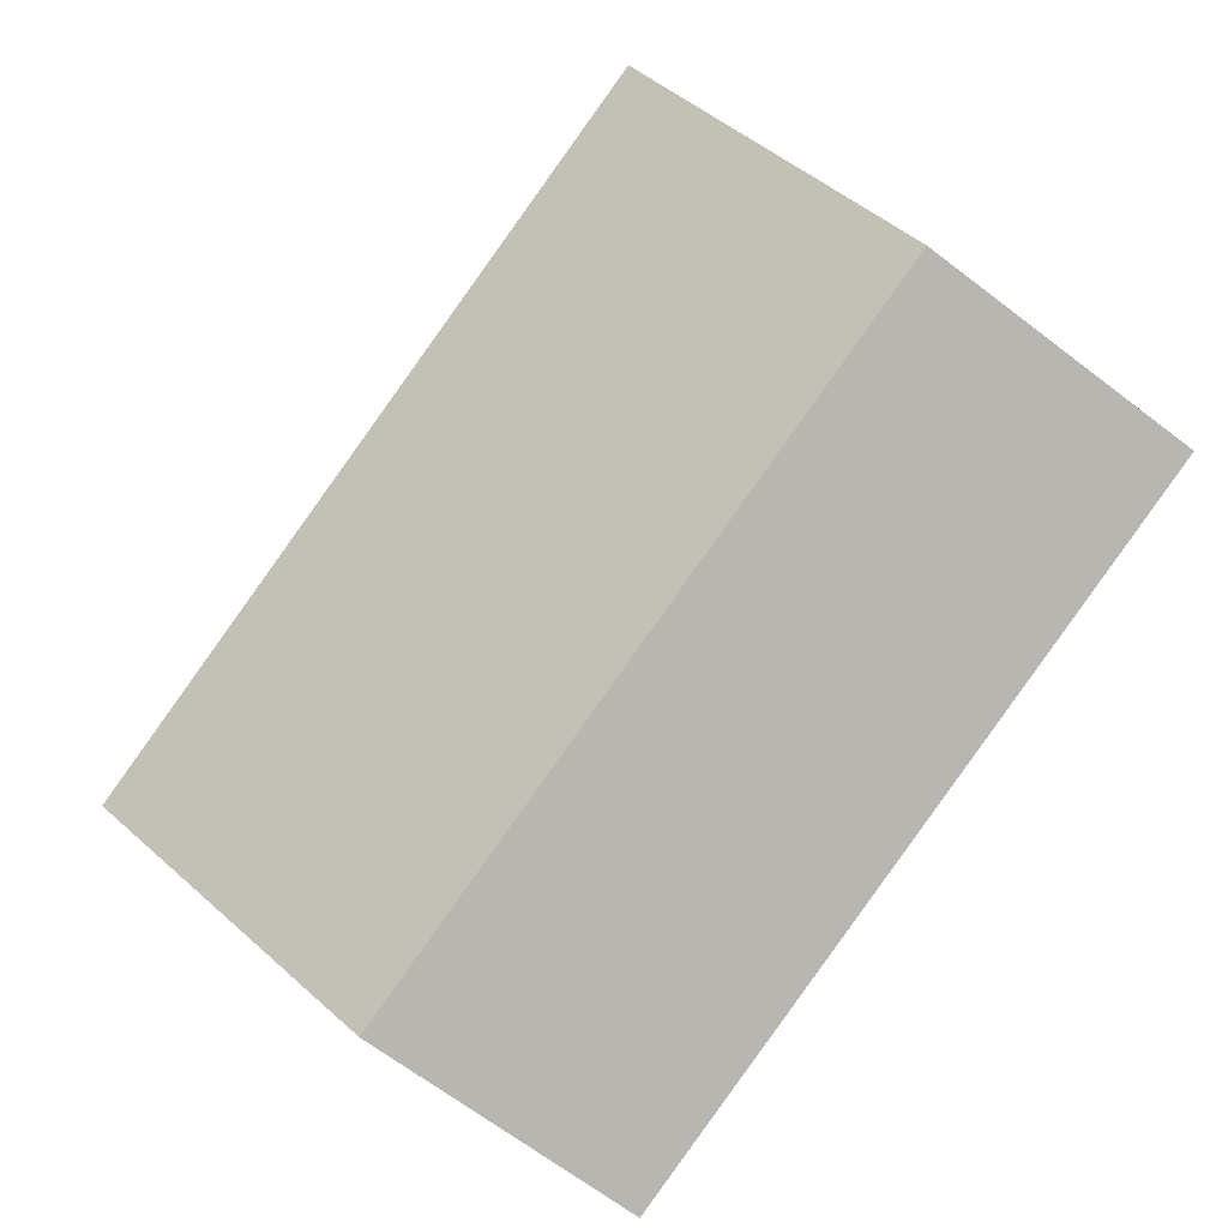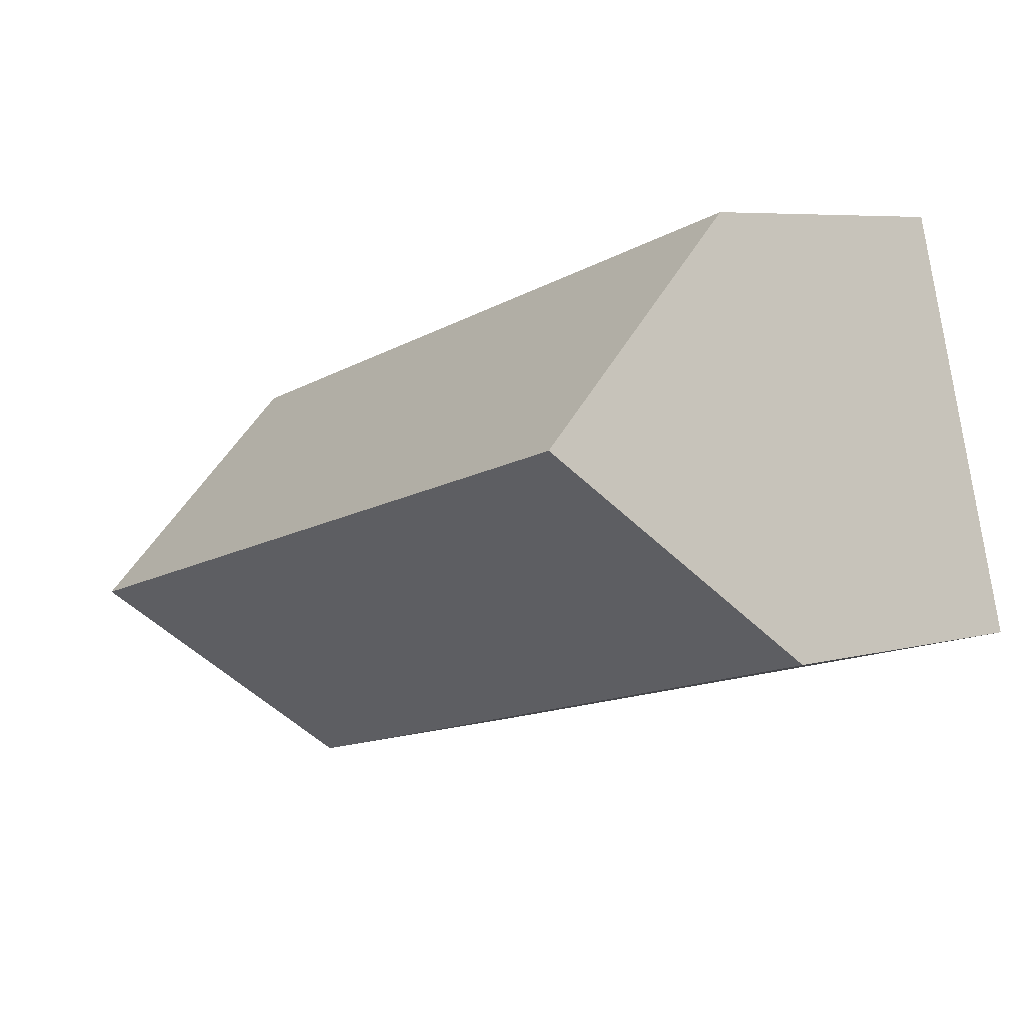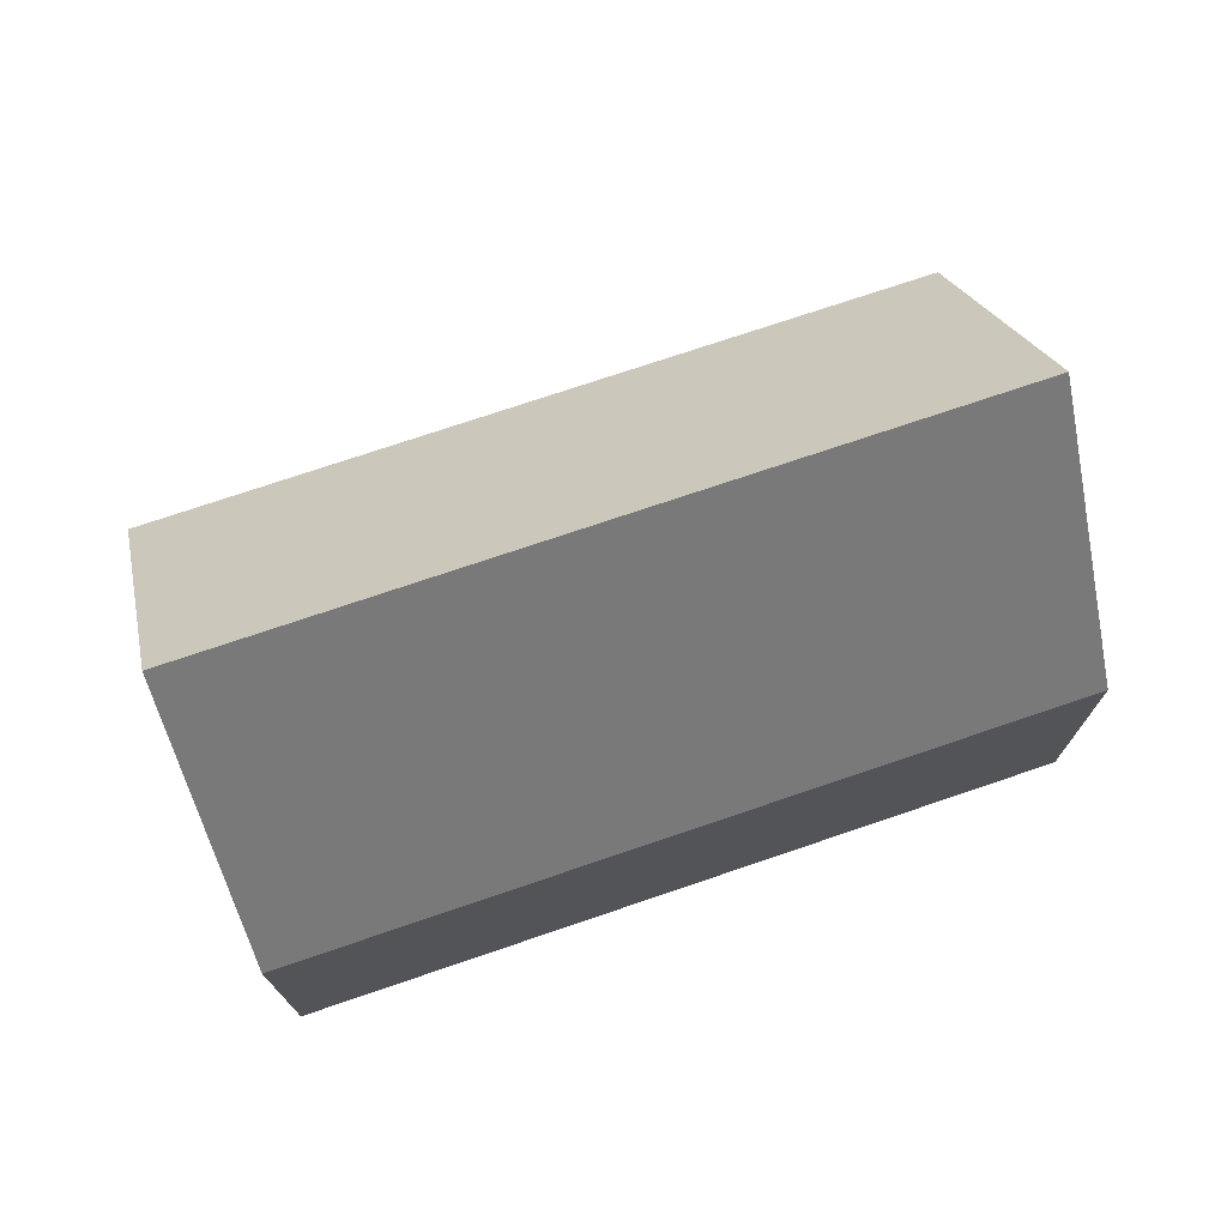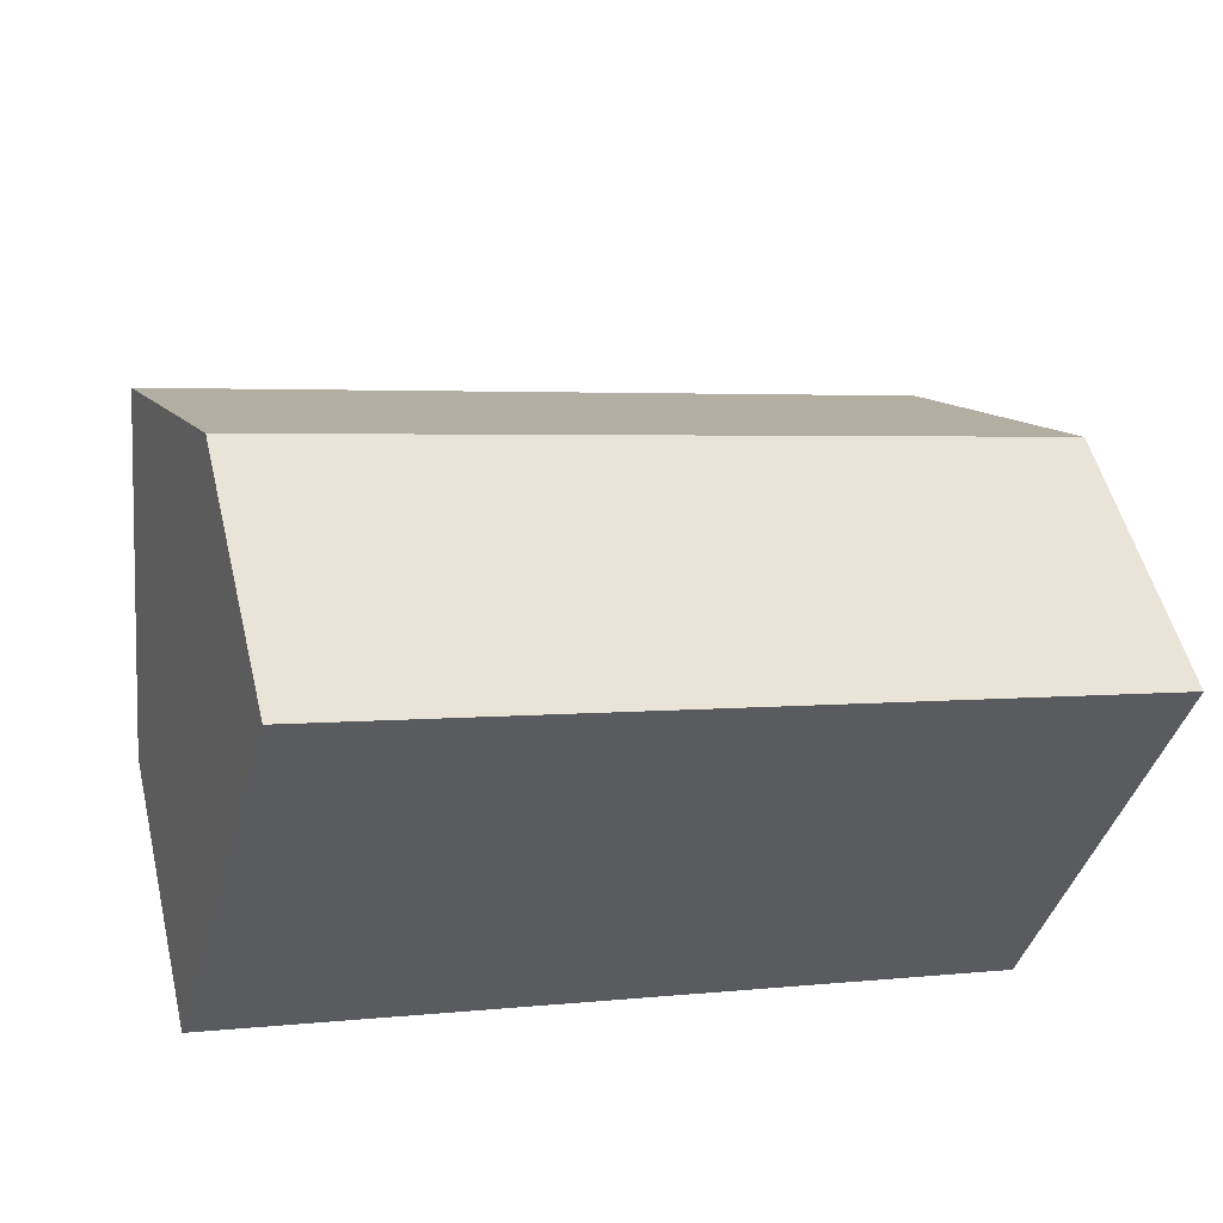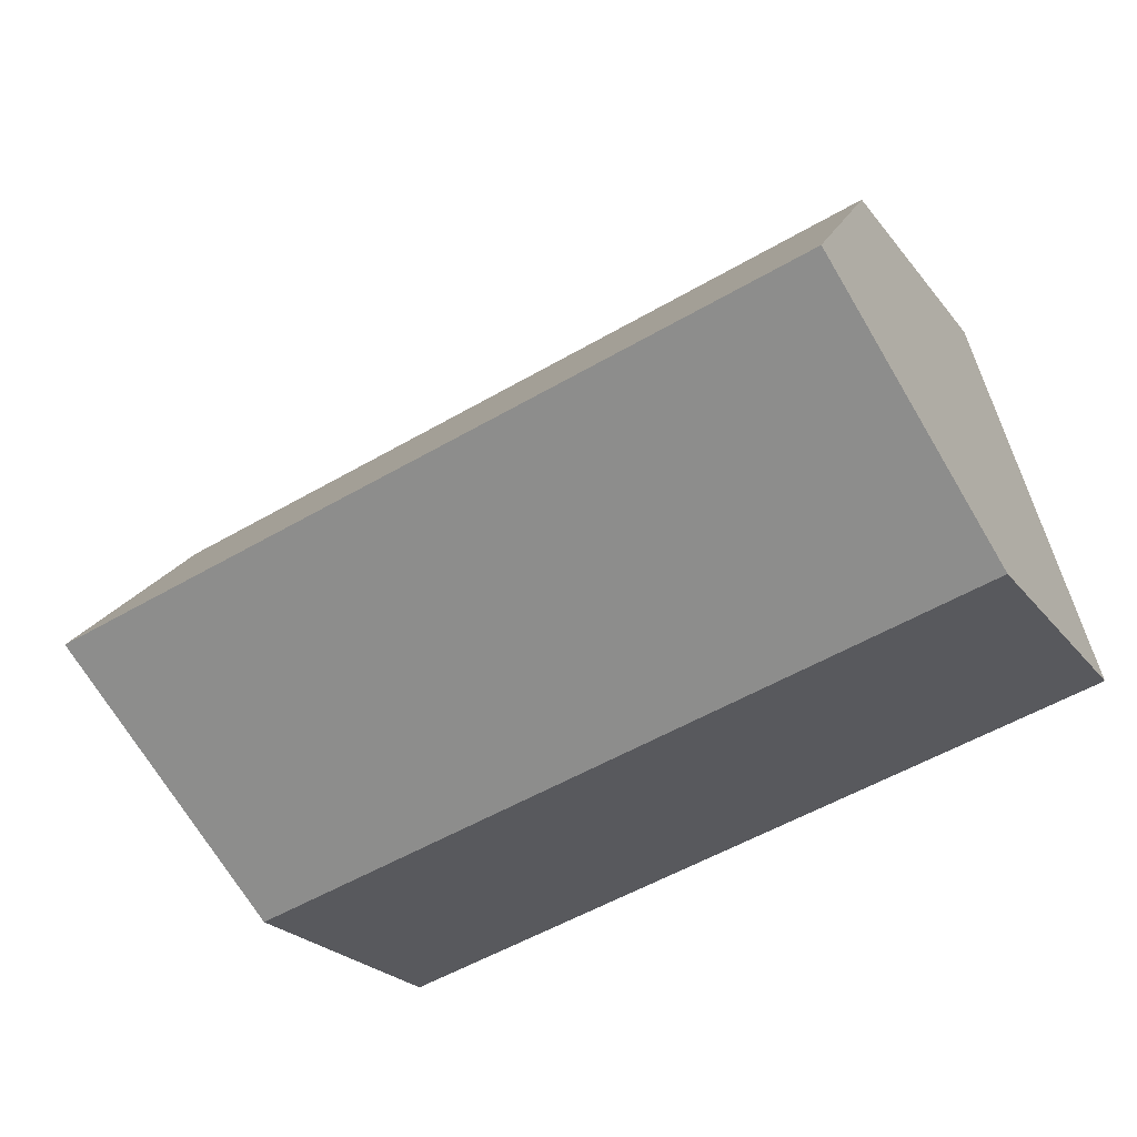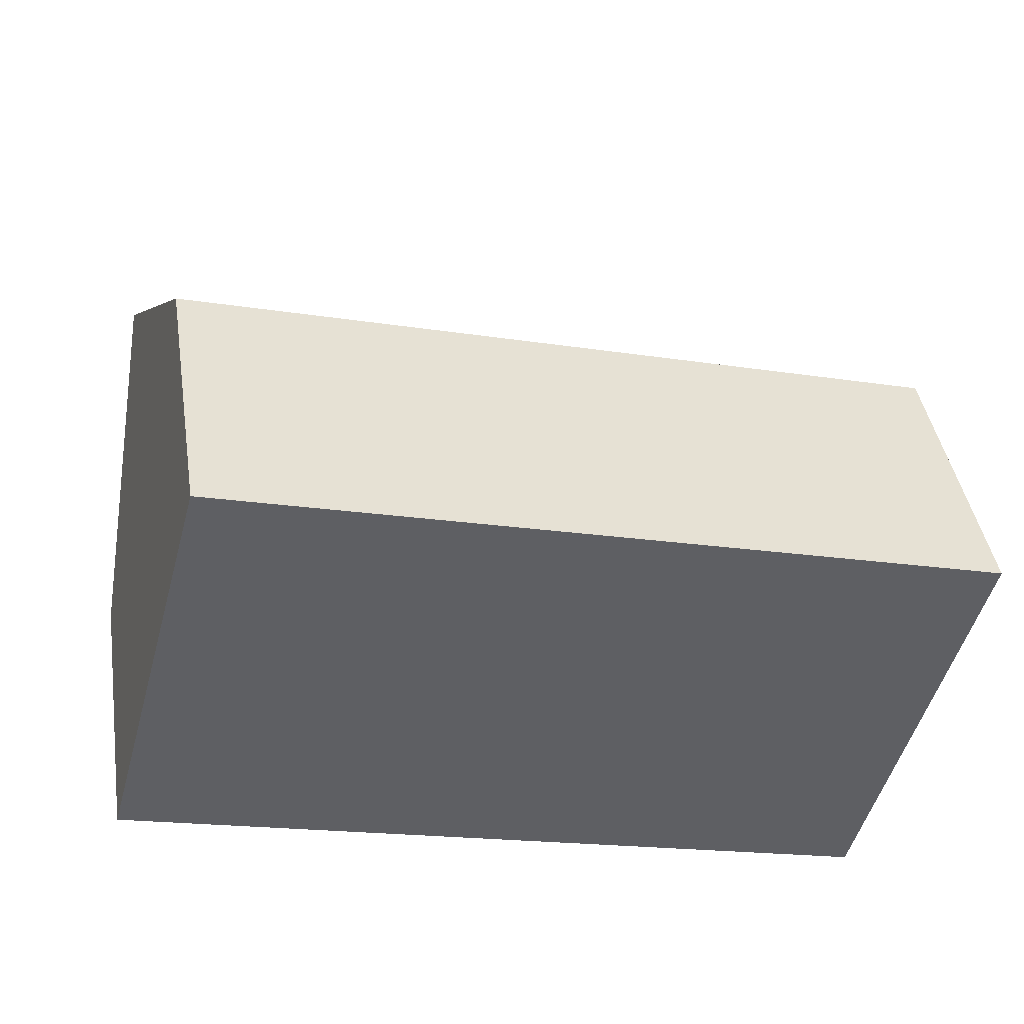
<metadata>
{"format":"obj","ext":"obj","renderer":"f3d","projection":"perspective","resolution":1024,"background":"white","views":[{"elev":-68.9,"azim":-127.1,"up":"+Z"},{"elev":6.3,"azim":-129.4,"up":"+Z"},{"elev":73.7,"azim":176.5,"up":"+Y"},{"elev":52.5,"azim":-13.6,"up":"+Z"},{"elev":-24.0,"azim":-151.9,"up":"+Z"},{"elev":42.4,"azim":-9.0,"up":"+Z"}]}
</metadata>
<code>
v  21.02 6.907 4.933
v  1.356 13.1 4.966
v  2.712 6.907 9.933
v  20.23 10.51 2.044
v  19.67 13.1 -0.034
v  18.31 6.907 -5
v  0 6.907 4.229e-16
v  18.31 3.062e-16 -5
v  0 0 0
v  1.356 -3.041e-16 4.966
v  2.712 -6.082e-16 9.933
v  21.02 -3.021e-16 4.933
v  20.23 -1.252e-16 2.044
v  19.67 2.082e-18 -0.034
g defaultobject
f 1 2 3
f 2 1 4
f 2 4 5
f 6 2 5
f 2 6 7
f 8 7 6
f 7 8 9
f 7 3 2
f 3 7 9
f 3 9 10
f 3 10 11
f 11 1 3
f 1 11 12
f 4 6 5
f 6 4 1
f 6 1 12
f 6 12 13
f 6 13 8
f 8 13 14
f 10 12 11
f 12 10 9
f 12 9 8
f 12 8 13
f 13 8 14

</code>
